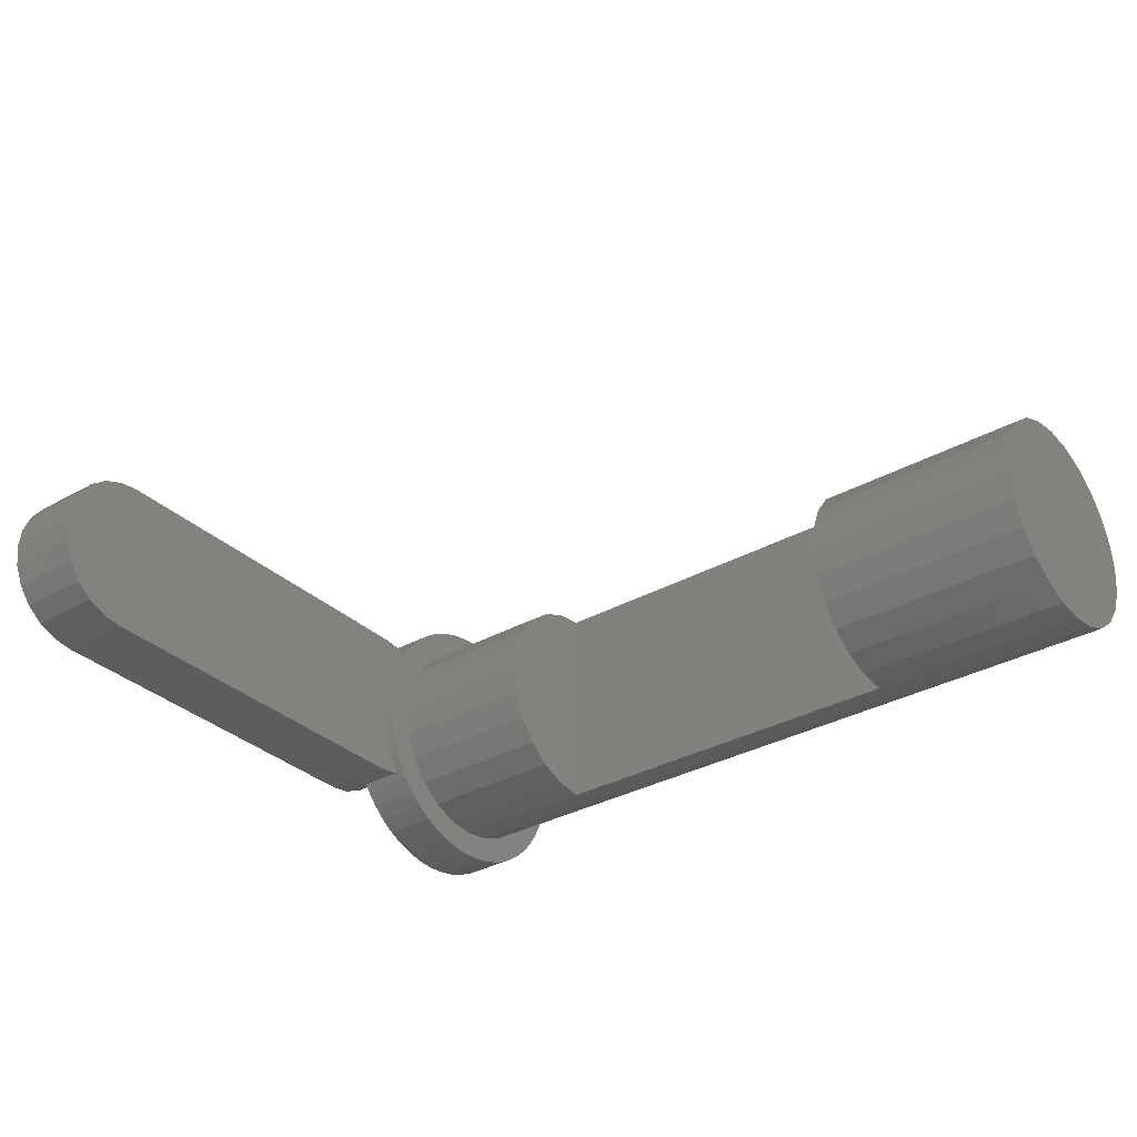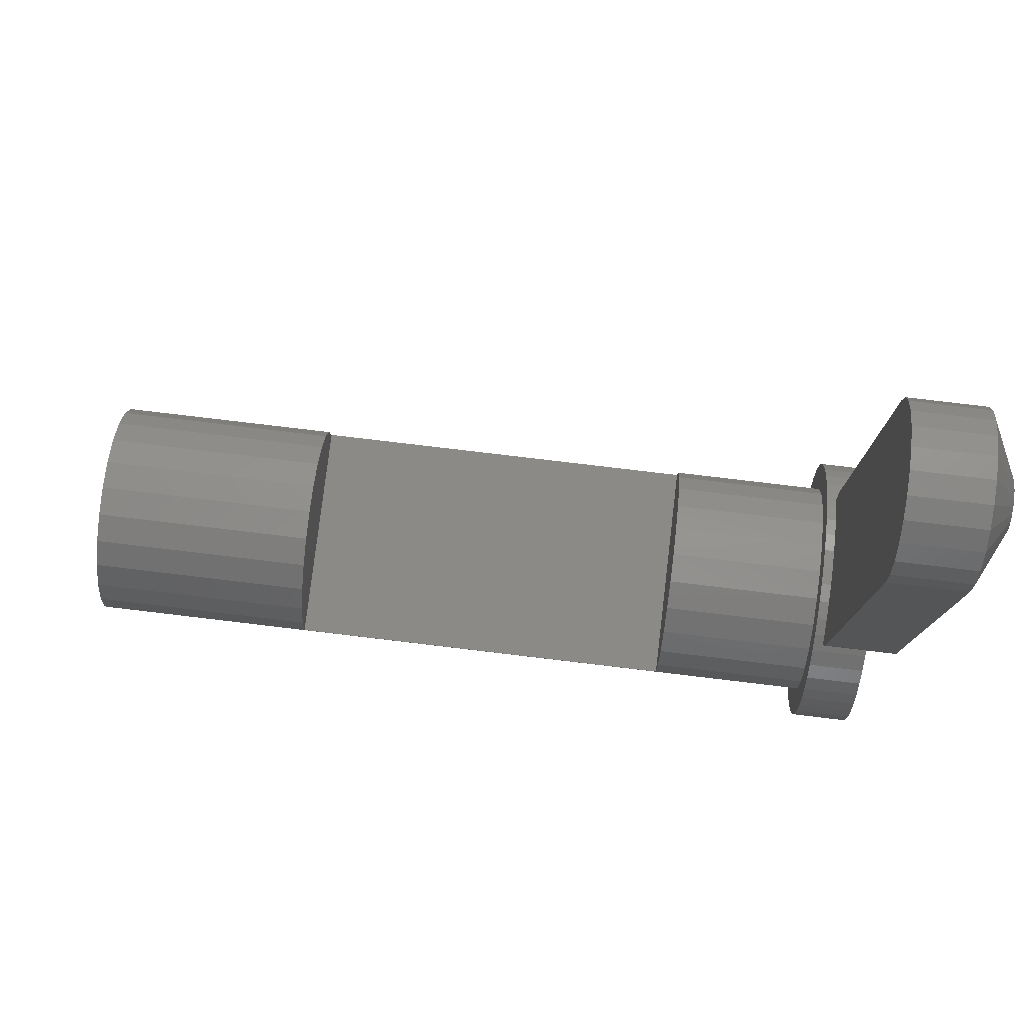
<metadata>
{"format":"stl","ext":"stl","renderer":"f3d","projection":"perspective","resolution":1024,"background":"white","views":[{"elev":-32.5,"azim":-142.0,"up":"+Z"},{"elev":78.5,"azim":6.8,"up":"+Y"}]}
</metadata>
<code>
# stl→obj: 408 verts, 804 faces
v -15 110 -36
v -15 112 -35.46
v -15 111 -35.86
v -15 109 -35.86
v -15 108 -35.46
v -15 112.8 -34.83
v -15 113.5 -34
v -15 113.9 -33.04
v -15 114 -32
v -15 113.9 -30.96
v -15 113.5 -30
v -15 112.8 -29.17
v -15 112 -28.54
v -15 107.2 -34.83
v -15 106.5 -34
v -15 106.1 -33.04
v -15 106 -32
v -15 106.1 -30.96
v -15 106.5 -30
v -15 107.2 -29.17
v -15 108 -28.54
v -15 109 -28.14
v -15 110 -28
v -15 111 -28.14
v 13.5 109 -28.14
v 13.5 110 -28
v 13.5 108 -28.54
v 13.5 107.2 -29.17
v 13.5 106.5 -30
v 13.5 106.1 -30.96
v 13.5 106 -32
v 13.5 106.1 -33.04
v 13.5 106.5 -34
v 13.5 107.2 -34.83
v 13.5 108 -35.46
v 13.5 109 -35.86
v 13.5 110 -36
v 13.5 111 -35.86
v 13.5 112 -35.46
v 13.5 112.8 -34.83
v 13.5 113.5 -34
v 13.5 113.9 -33.04
v 13.5 111 -28.14
v 13.5 112 -28.54
v 13.5 112.8 -29.17
v 13.5 114 -32
v 13.5 113.9 -30.96
v 13.5 113.5 -30
v -7 113.9 -30.96
v -7 114 -32
v 7 113.9 -30.96
v 7 114 -32
v -7 113.5 -30
v 7 113.5 -30
v -7 112.8 -29.17
v 7 112.8 -29.17
v -7 112 -28.54
v 7 112 -28.54
v -7 111 -28.14
v 7 111 -28.14
v -7 110 -28
v 7 110 -28
v -7 111 -35.86
v -7 110 -36
v 7 111 -35.86
v 7 110 -36
v -7 112 -35.46
v 7 112 -35.46
v -7 112.8 -34.83
v 7 112.8 -34.83
v -7 113.5 -34
v 7 113.5 -34
v -7 113.9 -33.04
v 7 113.9 -33.04
v 14.6 113.5 -28.46
v 14.6 114 -28.96
v 12.6 114 -28.96
v 12.6 113.5 -28.46
v 14.6 113 -28.03
v 12.6 113 -28.03
v 14.6 112.5 -27.67
v 12.6 112.5 -27.67
v 14.6 111.9 -27.38
v 12.6 111.9 -27.38
v 14.6 111.3 -27.17
v 12.6 111.3 -27.17
v 14.6 110.7 -27.04
v 12.6 110.7 -27.04
v 14.6 110 -27
v 12.6 110 -27
v 12.6 109.3 -27.04
v 14.6 109.3 -27.04
v 12.6 108.7 -27.17
v 14.6 108.7 -27.17
v 12.6 108.1 -27.38
v 14.6 108.1 -27.38
v 12.6 107.5 -27.67
v 14.6 107.5 -27.67
v 12.6 107 -28.03
v 14.6 107 -28.03
v 12.6 106.5 -28.46
v 14.6 106.5 -28.46
v 12.6 106 -28.96
v 14.6 106 -28.96
v 12.6 105.7 -29.5
v 14.6 105.7 -29.5
v 12.6 105.4 -30.09
v 14.6 105.4 -30.09
v 12.6 105.2 -30.71
v 14.6 105.2 -30.71
v 14.6 105.2 -33.29
v 12.6 105.4 -33.91
v 14.6 105.4 -33.91
v 12.6 105.2 -33.29
v 12.6 105.7 -34.5
v 14.6 105.7 -34.5
v 12.6 106 -35.04
v 14.6 106 -35.04
v 12.6 106.5 -35.54
v 14.6 106.5 -35.54
v 12.6 107 -35.97
v 14.6 107 -35.97
v 12.6 107.5 -36.33
v 14.6 107.5 -36.33
v 12.6 108.1 -36.62
v 14.6 108.1 -36.62
v 12.6 108.7 -36.83
v 14.6 108.7 -36.83
v 12.6 109.3 -36.96
v 14.6 109.3 -36.96
v 12.6 110 -37
v 14.6 110 -37
v 14.6 110.7 -36.96
v 12.6 110.7 -36.96
v 14.6 111.3 -36.83
v 12.6 111.3 -36.83
v 14.6 111.9 -36.62
v 12.6 111.9 -36.62
v 14.6 112.5 -36.33
v 12.6 112.5 -36.33
v 14.6 113 -35.97
v 12.6 113 -35.97
v 14.6 113.5 -35.54
v 12.6 113.5 -35.54
v 14.6 114 -35.04
v 12.6 114 -35.04
v 12.6 111.5 -29.4
v 12.6 112.1 -29.88
v 12.6 112.6 -30.5
v 12.6 114.3 -29.5
v 12.6 112.9 -31.22
v 12.6 114.6 -30.09
v 12.6 114.8 -30.71
v 12.6 113 -32
v 12.6 115 -31.35
v 12.6 115 -32
v 12.6 112.9 -32.78
v 12.6 115 -32.65
v 12.6 114.8 -33.29
v 12.6 112.6 -33.5
v 12.6 114.6 -33.91
v 12.6 114.3 -34.5
v 12.6 112.1 -34.12
v 12.6 111.5 -34.6
v 12.6 110.8 -34.9
v 12.6 110 -35
v 12.6 109.2 -34.9
v 12.6 108.5 -34.6
v 12.6 110.8 -29.1
v 12.6 110 -29
v 12.6 109.2 -29.1
v 12.6 108.5 -29.4
v 12.6 107.9 -34.12
v 12.6 107.4 -33.5
v 12.6 107.1 -32.78
v 12.6 107 -32
v 12.6 105 -32.65
v 12.6 105 -32
v 12.6 107.1 -31.22
v 12.6 105 -31.35
v 12.6 107.4 -30.5
v 12.6 107.9 -29.88
v 10 112.9 -31.22
v 10 113 -32
v 10 112.6 -30.5
v 10 107.1 -31.22
v 10 107.4 -30.5
v 10 107 -32
v 10 107.1 -32.78
v 10 112.9 -32.78
v 11.45 112.6 -30.5
v 11.45 112.1 -29.88
v 11.45 111.5 -29.4
v 11.45 110.8 -29.1
v 11.45 110 -29
v 11.45 109.2 -29.1
v 11.45 108.5 -29.4
v 11.45 107.9 -29.88
v 11.45 107.4 -30.5
v 10 107.4 -33.5
v 11.45 107.9 -34.12
v 11.45 107.4 -33.5
v 11.45 108.5 -34.6
v 11.45 109.2 -34.9
v 11.45 110 -35
v 11.45 110.8 -34.9
v 11.45 111.5 -34.6
v 11.45 112.1 -34.12
v 11.45 112.6 -33.5
v 10 112.6 -33.5
v 10 111.4 -31.64
v 10 111.2 -31.3
v 10 111 -31.01
v 10 110.7 -30.79
v 10 110.4 -30.65
v 10 111.4 -32
v 10 111.4 -32.36
v 10 111.2 -32.7
v 10 111 -32.99
v 10 110.7 -33.21
v 10 110.4 -33.35
v 10 110 -33.4
v 10 110 -30.6
v 10 109.6 -30.65
v 10 109.3 -30.79
v 10 109 -31.01
v 10 108.8 -31.3
v 10 108.6 -31.64
v 10 108.6 -32
v 10 108.6 -32.36
v 10 108.8 -32.7
v 10 109 -32.99
v 10 109.3 -33.21
v 10 109.6 -33.35
v 12.95 115 -31.35
v 12.95 115 -32
v 12.95 114.8 -30.71
v 12.95 114.6 -30.09
v 12.95 114.3 -29.5
v 12.95 114.1 -29.2
v 14.6 114.1 -29.2
v 12.95 114.1 -34.8
v 12.95 114.3 -34.5
v 14.6 114.1 -34.8
v 12.95 114.6 -33.91
v 12.95 114.8 -33.29
v 12.95 115 -32.65
v 12.95 115 -29.04
v 15.6 115 -29.04
v 12.95 129 -29.04
v 15.6 129 -29.04
v 12.95 114.3 -29.14
v 15.6 114.3 -29.14
v 12.95 114.3 -34.86
v 12.95 115 -34.96
v 15.6 115 -34.96
v 15.6 114.3 -34.86
v 12.95 129 -34.96
v 15.6 129 -34.96
v 12.95 129.7 -34.86
v 15.6 129.7 -34.86
v 12.95 130.4 -34.56
v 15.6 130.4 -34.56
v 12.95 131.1 -34.09
v 15.6 131.1 -34.09
v 12.95 131.5 -33.48
v 15.6 131.5 -33.48
v 12.95 131.8 -32.77
v 15.6 131.8 -32.77
v 12.95 131.9 -32
v 15.6 131.9 -32
v 12.95 131.8 -31.23
v 15.6 131.8 -31.23
v 12.95 131.5 -30.52
v 15.6 131.5 -30.52
v 12.95 131.1 -29.91
v 15.6 131.1 -29.91
v 12.95 130.4 -29.44
v 15.6 130.4 -29.44
v 12.95 129.7 -29.14
v 15.6 129.7 -29.14
v 16.6 129.6 -31.53
v 16.6 129.7 -32
v 16.6 129.7 -31.76
v 16.6 129.7 -32.24
v 16.6 129.6 -32.47
v 16.6 129.4 -32.67
v 16.6 129.2 -32.82
v 16.6 129 -32.91
v 16.6 128.6 -32.96
v 16.6 129.4 -31.33
v 16.6 129.2 -31.18
v 16.6 129 -31.09
v 16.6 128.6 -31.04
v 16.6 115 -31.04
v 16.6 115 -32.96
v 16.6 114.6 -31.09
v 16.6 114.6 -32.91
v 16.6 114.4 -32.82
v 16.6 114.4 -31.18
v 16.6 114.2 -31.33
v 16.6 114 -31.53
v 16.6 113.9 -31.76
v 16.6 114.2 -32.67
v 16.6 114 -32.47
v 16.6 113.9 -32
v 16.6 113.9 -32.24
v 15.6 113.6 -34.56
v 15.6 112.9 -34.09
v 15.6 112.5 -33.48
v 15.6 112.2 -32.77
v 15.6 112.1 -32
v 15.6 112.2 -31.23
v 15.6 112.5 -30.52
v 15.6 112.9 -29.91
v 15.6 113.6 -29.44
v 14.6 113.6 -29.44
v 14.6 112.9 -29.91
v 14.6 112.5 -30.52
v 14.6 112.2 -31.23
v 14.6 112.1 -32
v 14.6 112.2 -32.77
v 14.6 112.5 -33.48
v 14.6 112.9 -34.09
v 14.6 113.6 -34.56
v 14.46 105 -31.35
v 14.6 105 -31.32
v 13.6 105 -32
v 13.6 105 -31.5
v 13.6 105 -32.5
v 14.46 105 -32.65
v 14.6 105 -32.68
v 13.6 107.9 -32.5
v 13.6 107.9 -31.5
v 14.6 107.9 -32.68
v 14.6 107.9 -31.32
v 13.8 111.4 -32
v 13.8 111.4 -31.64
v 13.8 111.2 -31.3
v 13.8 111 -31.01
v 13.8 110.7 -30.79
v 13.8 110.4 -30.65
v 13.8 110 -30.6
v 13.8 109.6 -30.65
v 13.8 109.3 -30.79
v 13.8 109 -31.01
v 13.8 108.8 -31.3
v 13.8 108.6 -31.64
v 13.8 108.6 -32
v 13.8 108.6 -32.36
v 13.8 108.8 -32.7
v 13.8 109 -32.99
v 13.8 109.3 -33.21
v 13.8 109.6 -33.35
v 13.8 110 -33.4
v 13.8 110.4 -33.35
v 13.8 110.7 -33.21
v 13.8 111 -32.99
v 13.8 111.2 -32.7
v 13.8 111.4 -32.36
v 14.6 111.9 -32.54
v 14.6 112 -32
v 14.6 111.7 -33.05
v 14.6 111.4 -33.48
v 14.6 111.9 -31.46
v 14.6 111.7 -30.95
v 14.6 111.4 -30.52
v 14.6 111 -30.18
v 14.6 110.5 -29.97
v 14.6 110 -29.9
v 14.6 109.5 -29.97
v 14.6 109 -30.18
v 14.6 108.6 -30.52
v 14.6 108.3 -30.95
v 14.6 108.1 -31.46
v 14.6 108 -32
v 14.6 108.1 -32.54
v 14.6 108.3 -33.05
v 14.6 108.6 -33.48
v 14.6 109 -33.82
v 14.6 109.5 -34.03
v 14.6 110 -34.1
v 14.6 110.5 -34.03
v 14.6 111 -33.82
v 13.8 108 -32
v 13.8 108.1 -31.46
v 13.8 108.1 -32.54
v 13.8 108.3 -33.05
v 13.8 108.3 -30.95
v 13.8 108.6 -30.52
v 13.8 108.6 -33.48
v 13.8 109 -33.82
v 13.8 109 -30.18
v 13.8 109.5 -29.97
v 13.8 110 -29.9
v 13.8 110.5 -29.97
v 13.8 111 -30.18
v 13.8 111.4 -30.52
v 13.8 111.7 -30.95
v 13.8 111.9 -31.46
v 13.8 112 -32
v 13.8 111.9 -32.54
v 13.8 111.7 -33.05
v 13.8 111.4 -33.48
v 13.8 111 -33.82
v 13.8 110.5 -34.03
v 13.8 110 -34.1
v 13.8 109.5 -34.03
f 1 2 3
f 4 2 1
f 5 2 4
f 5 6 2
f 5 7 6
f 5 8 7
f 5 9 8
f 5 10 9
f 5 11 10
f 5 12 11
f 5 13 12
f 14 13 5
f 15 13 14
f 16 13 15
f 17 13 16
f 17 18 13
f 18 19 13
f 19 20 13
f 20 21 13
f 21 22 13
f 22 23 24
f 22 24 13
f 25 26 22
f 22 26 23
f 27 25 21
f 21 25 22
f 28 27 20
f 20 27 21
f 29 28 19
f 19 28 20
f 30 29 18
f 18 29 19
f 31 30 17
f 17 30 18
f 31 16 32
f 31 17 16
f 32 15 33
f 32 16 15
f 33 14 34
f 33 15 14
f 34 5 35
f 34 14 5
f 35 4 36
f 35 5 4
f 36 1 37
f 36 4 1
f 35 36 37
f 35 37 38
f 35 38 39
f 34 35 39
f 33 34 39
f 32 33 39
f 31 32 39
f 31 39 30
f 30 39 29
f 29 39 28
f 28 39 27
f 27 39 40
f 27 40 41
f 27 41 42
f 27 42 25
f 25 42 26
f 26 42 43
f 43 42 44
f 44 42 45
f 45 42 46
f 45 46 47
f 45 47 48
f 49 9 10
f 49 50 9
f 51 47 46
f 51 46 52
f 53 10 11
f 53 49 10
f 54 48 47
f 54 47 51
f 55 11 12
f 55 53 11
f 56 45 48
f 56 48 54
f 57 12 13
f 57 55 12
f 58 44 45
f 58 45 56
f 59 13 24
f 59 57 13
f 60 43 44
f 60 44 58
f 61 24 23
f 61 59 24
f 62 26 43
f 62 43 60
f 1 3 63
f 64 1 63
f 37 65 38
f 66 65 37
f 3 2 67
f 63 3 67
f 38 68 39
f 65 68 38
f 2 6 69
f 67 2 69
f 39 70 40
f 68 70 39
f 6 7 71
f 69 6 71
f 40 72 41
f 70 72 40
f 7 8 73
f 71 7 73
f 41 74 42
f 72 74 41
f 8 9 50
f 73 8 50
f 42 52 46
f 74 52 42
f 66 61 62
f 66 64 61
f 64 59 61
f 64 63 59
f 63 67 59
f 59 67 69
f 59 69 71
f 59 71 73
f 59 73 57
f 57 73 55
f 55 73 50
f 55 50 49
f 55 49 53
f 66 62 60
f 66 60 65
f 65 60 68
f 60 70 68
f 60 72 70
f 60 74 72
f 60 58 74
f 58 56 74
f 56 52 74
f 56 54 51
f 56 51 52
f 75 76 77
f 78 75 77
f 79 75 78
f 80 79 78
f 81 79 80
f 82 81 80
f 83 81 82
f 84 83 82
f 85 83 84
f 86 85 84
f 87 85 86
f 88 87 86
f 89 87 88
f 90 89 88
f 91 92 89
f 91 89 90
f 93 94 92
f 93 92 91
f 95 96 94
f 95 94 93
f 97 98 96
f 97 96 95
f 99 100 98
f 99 98 97
f 101 102 100
f 101 100 99
f 103 104 102
f 103 102 101
f 105 106 104
f 105 104 103
f 107 108 106
f 107 106 105
f 109 110 108
f 109 108 107
f 111 112 113
f 114 112 111
f 113 115 116
f 112 115 113
f 116 117 118
f 115 117 116
f 118 119 120
f 117 119 118
f 120 121 122
f 119 121 120
f 122 123 124
f 121 123 122
f 124 125 126
f 123 125 124
f 126 127 128
f 125 127 126
f 128 129 130
f 127 129 128
f 130 131 132
f 129 131 130
f 131 133 132
f 131 134 133
f 134 135 133
f 134 136 135
f 136 137 135
f 136 138 137
f 138 139 137
f 138 140 139
f 140 141 139
f 140 142 141
f 142 143 141
f 142 144 143
f 144 145 143
f 144 146 145
f 147 78 148
f 148 78 149
f 149 78 77
f 149 77 150
f 149 150 151
f 151 150 152
f 151 152 153
f 151 153 154
f 154 153 155
f 154 155 156
f 157 154 156
f 157 156 158
f 157 158 159
f 160 157 159
f 160 159 161
f 160 161 162
f 163 160 162
f 163 162 146
f 163 146 144
f 164 163 144
f 164 144 142
f 164 142 140
f 165 164 140
f 165 140 138
f 165 138 136
f 166 165 136
f 166 136 134
f 131 166 134
f 167 166 131
f 167 131 129
f 127 167 129
f 168 167 127
f 147 80 78
f 147 82 80
f 169 82 147
f 169 84 82
f 169 86 84
f 170 86 169
f 170 88 86
f 170 90 88
f 171 90 170
f 171 91 90
f 93 91 171
f 172 93 171
f 125 168 127
f 123 168 125
f 123 173 168
f 121 173 123
f 119 173 121
f 119 174 173
f 117 174 119
f 115 174 117
f 115 175 174
f 112 175 115
f 114 175 112
f 114 176 175
f 177 176 114
f 178 176 177
f 178 179 176
f 178 180 179
f 180 109 179
f 109 181 179
f 109 107 181
f 107 105 181
f 105 182 181
f 105 103 182
f 103 101 182
f 101 172 182
f 101 99 172
f 99 97 172
f 97 95 172
f 95 93 172
f 183 151 184
f 151 154 184
f 185 149 183
f 149 151 183
f 186 181 187
f 186 179 181
f 188 179 186
f 188 176 179
f 188 189 176
f 176 189 175
f 190 184 154
f 190 154 157
f 148 149 191
f 192 148 191
f 147 148 192
f 193 147 192
f 169 147 193
f 194 169 193
f 170 169 194
f 195 170 194
f 196 171 170
f 196 170 195
f 197 172 171
f 197 171 196
f 198 182 172
f 198 172 197
f 199 181 182
f 199 182 198
f 189 200 175
f 175 200 174
f 174 201 173
f 202 201 174
f 173 203 168
f 201 203 173
f 168 204 167
f 203 204 168
f 167 205 166
f 204 205 167
f 205 165 166
f 205 206 165
f 206 164 165
f 206 207 164
f 207 163 164
f 207 208 163
f 208 160 163
f 208 209 160
f 160 190 157
f 210 190 160
f 199 192 191
f 199 198 192
f 198 197 192
f 197 196 192
f 196 193 192
f 196 195 193
f 195 194 193
f 187 191 185
f 187 199 191
f 202 209 201
f 201 209 203
f 203 209 204
f 204 209 205
f 205 209 208
f 205 208 207
f 205 207 206
f 200 210 202
f 202 210 209
f 211 183 184
f 211 185 183
f 211 184 190
f 211 190 210
f 212 185 211
f 213 185 212
f 214 185 213
f 188 186 189
f 189 186 200
f 186 187 200
f 215 185 214
f 211 210 216
f 217 216 210
f 218 217 210
f 219 218 210
f 220 219 210
f 221 220 210
f 222 221 210
f 223 185 215
f 187 185 223
f 187 223 224
f 187 224 225
f 187 225 226
f 187 226 227
f 200 187 227
f 200 227 228
f 200 228 229
f 200 229 230
f 200 230 231
f 200 231 232
f 200 232 233
f 200 233 234
f 200 234 222
f 200 222 210
f 155 235 156
f 235 236 156
f 153 237 155
f 237 235 155
f 152 238 153
f 238 237 153
f 150 239 152
f 239 238 152
f 240 239 150
f 76 241 240
f 77 76 240
f 77 240 150
f 242 162 243
f 146 162 242
f 146 242 145
f 145 242 244
f 162 161 245
f 162 245 243
f 161 159 246
f 161 246 245
f 159 158 247
f 159 247 246
f 158 156 236
f 158 236 247
f 248 249 250
f 249 251 250
f 252 253 248
f 253 249 248
f 254 255 256
f 254 256 257
f 255 258 256
f 256 258 259
f 258 260 259
f 259 260 261
f 260 262 261
f 261 262 263
f 262 264 263
f 263 264 265
f 264 266 265
f 265 266 267
f 266 268 267
f 267 268 269
f 268 270 269
f 269 270 271
f 272 271 270
f 272 273 271
f 274 273 272
f 274 275 273
f 276 275 274
f 276 277 275
f 278 277 276
f 278 279 277
f 280 279 278
f 280 281 279
f 250 281 280
f 250 251 281
f 282 283 284
f 282 285 283
f 286 285 282
f 287 286 282
f 288 287 282
f 289 288 282
f 290 289 282
f 290 282 291
f 290 291 292
f 290 292 293
f 290 293 294
f 295 290 294
f 296 290 295
f 297 296 295
f 298 296 297
f 299 298 297
f 299 297 300
f 301 299 300
f 302 299 301
f 303 299 302
f 303 304 299
f 303 305 304
f 306 305 303
f 306 307 305
f 253 297 295
f 253 295 249
f 295 294 249
f 249 294 251
f 251 293 281
f 294 293 251
f 292 279 281
f 293 292 281
f 291 277 279
f 292 291 279
f 282 275 277
f 291 282 277
f 284 273 275
f 282 284 275
f 283 271 273
f 284 283 273
f 283 269 271
f 285 269 283
f 285 267 269
f 286 267 285
f 286 265 267
f 287 265 286
f 287 263 265
f 288 263 287
f 288 261 263
f 289 261 288
f 259 261 289
f 290 259 289
f 256 259 290
f 296 256 290
f 257 256 296
f 257 296 298
f 308 257 298
f 308 298 299
f 309 308 299
f 309 299 304
f 310 309 304
f 310 304 305
f 311 310 305
f 311 305 307
f 312 311 307
f 312 307 306
f 312 306 303
f 312 303 313
f 313 303 302
f 313 302 314
f 314 302 301
f 314 301 315
f 315 301 300
f 315 300 316
f 316 300 297
f 316 297 253
f 317 316 241
f 240 241 252
f 241 253 252
f 316 253 241
f 315 316 317
f 318 315 317
f 314 315 318
f 319 314 318
f 313 314 319
f 320 313 319
f 312 313 320
f 321 312 320
f 321 311 312
f 321 322 311
f 322 310 311
f 322 323 310
f 323 309 310
f 323 324 309
f 324 308 309
f 324 325 308
f 325 244 308
f 242 254 244
f 308 244 257
f 244 254 257
f 240 252 239
f 252 248 239
f 242 243 254
f 254 243 255
f 243 245 255
f 239 248 238
f 238 248 237
f 237 248 250
f 245 246 255
f 246 258 255
f 276 274 272
f 278 276 272
f 280 278 272
f 280 272 270
f 280 270 268
f 250 280 268
f 237 250 268
f 258 262 260
f 258 264 262
f 258 266 264
f 258 268 266
f 237 268 258
f 246 247 258
f 247 236 258
f 235 258 236
f 237 258 235
f 180 326 109
f 326 110 109
f 326 327 110
f 178 328 180
f 328 329 180
f 329 326 180
f 178 177 328
f 330 177 331
f 328 177 330
f 177 114 331
f 331 114 111
f 331 111 332
f 329 333 334
f 328 333 329
f 328 330 333
f 332 335 333
f 330 331 333
f 331 332 333
f 335 336 334
f 335 334 333
f 327 334 336
f 326 334 327
f 329 334 326
f 211 216 337
f 211 337 338
f 212 211 338
f 212 338 339
f 213 212 339
f 213 339 340
f 214 213 340
f 214 340 341
f 215 214 341
f 215 341 342
f 223 215 342
f 223 342 343
f 224 223 343
f 224 343 344
f 225 224 344
f 225 344 345
f 226 225 345
f 226 345 346
f 227 226 346
f 227 346 347
f 228 227 347
f 228 347 348
f 229 228 348
f 229 348 349
f 229 349 230
f 349 350 230
f 230 350 231
f 350 351 231
f 231 351 232
f 351 352 232
f 232 352 233
f 352 353 233
f 233 353 234
f 353 354 234
f 234 354 222
f 354 355 222
f 222 355 221
f 355 356 221
f 221 356 220
f 356 357 220
f 220 357 219
f 357 358 219
f 219 358 218
f 358 359 218
f 218 359 217
f 359 360 217
f 217 360 216
f 360 337 216
f 317 241 76
f 325 145 244
f 143 145 325
f 324 143 325
f 75 317 76
f 318 317 75
f 324 141 143
f 318 75 79
f 139 141 324
f 81 318 79
f 332 111 335
f 111 113 335
f 113 116 335
f 327 336 110
f 110 336 108
f 108 336 106
f 106 336 104
f 116 118 335
f 104 336 102
f 118 120 335
f 323 139 324
f 319 318 81
f 102 336 100
f 120 122 335
f 137 139 323
f 83 319 81
f 100 336 98
f 122 124 335
f 135 137 323
f 85 319 83
f 98 336 96
f 124 126 335
f 335 126 128
f 336 94 96
f 87 319 85
f 133 135 323
f 361 321 362
f 361 322 321
f 363 322 361
f 363 323 322
f 364 323 363
f 133 323 364
f 132 133 364
f 130 132 364
f 128 130 364
f 365 362 321
f 365 321 320
f 366 365 320
f 366 320 319
f 367 366 319
f 87 367 319
f 89 367 87
f 92 367 89
f 94 367 92
f 94 368 367
f 94 369 368
f 94 370 369
f 94 371 370
f 94 372 371
f 373 372 94
f 336 373 94
f 336 374 373
f 336 375 374
f 336 376 375
f 335 376 336
f 335 377 376
f 335 378 377
f 335 128 378
f 378 128 379
f 379 128 380
f 128 381 380
f 128 382 381
f 128 383 382
f 128 364 384
f 128 384 383
f 385 349 386
f 385 387 349
f 387 350 349
f 387 388 350
f 386 349 348
f 386 348 389
f 389 348 347
f 389 347 390
f 388 351 350
f 388 391 351
f 391 352 351
f 391 392 352
f 390 347 346
f 390 346 393
f 393 346 345
f 393 345 394
f 345 344 394
f 394 344 395
f 344 343 395
f 343 396 395
f 343 342 396
f 342 397 396
f 342 341 397
f 341 398 397
f 341 340 398
f 340 399 398
f 340 339 399
f 339 400 399
f 339 338 400
f 338 401 400
f 338 337 401
f 337 402 401
f 360 402 337
f 360 403 402
f 359 403 360
f 359 404 403
f 358 404 359
f 358 405 404
f 357 405 358
f 406 405 357
f 356 406 357
f 407 406 356
f 407 356 355
f 408 407 355
f 408 355 354
f 392 408 354
f 392 354 353
f 392 353 352
f 400 401 365
f 365 401 362
f 399 400 366
f 366 400 365
f 398 399 367
f 367 399 366
f 397 398 368
f 368 398 367
f 396 397 369
f 369 397 368
f 395 396 370
f 370 396 369
f 394 395 370
f 394 370 371
f 393 394 371
f 393 371 372
f 390 393 372
f 390 372 373
f 389 390 373
f 389 373 374
f 386 389 374
f 386 374 375
f 385 386 375
f 385 375 376
f 385 376 387
f 376 377 387
f 387 377 388
f 377 378 388
f 388 378 391
f 378 379 391
f 391 379 392
f 379 380 392
f 392 380 408
f 380 381 408
f 408 381 407
f 381 382 407
f 407 383 406
f 407 382 383
f 406 384 405
f 406 383 384
f 405 364 404
f 405 384 364
f 404 363 403
f 404 364 363
f 403 361 402
f 403 363 361
f 402 362 401
f 402 361 362

</code>
